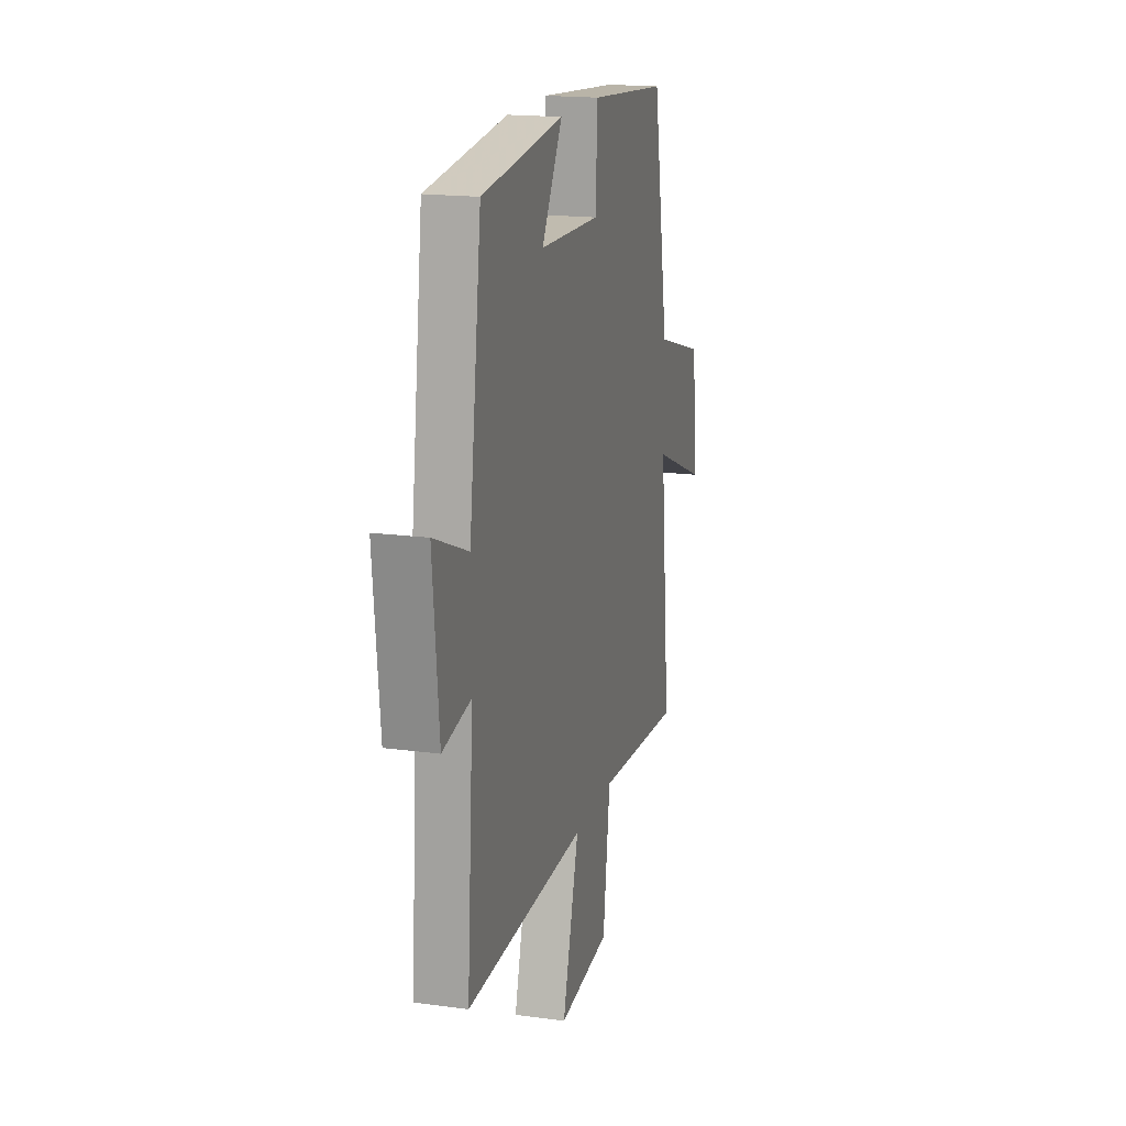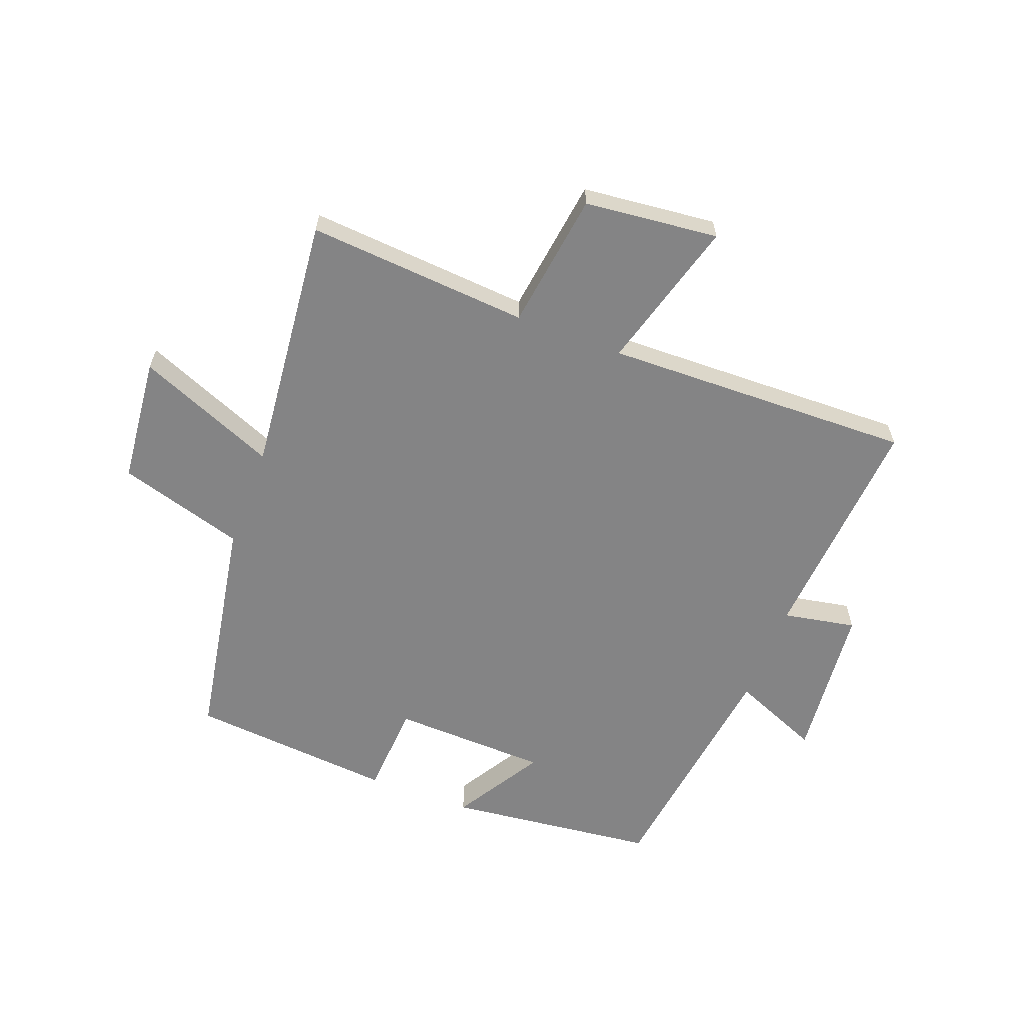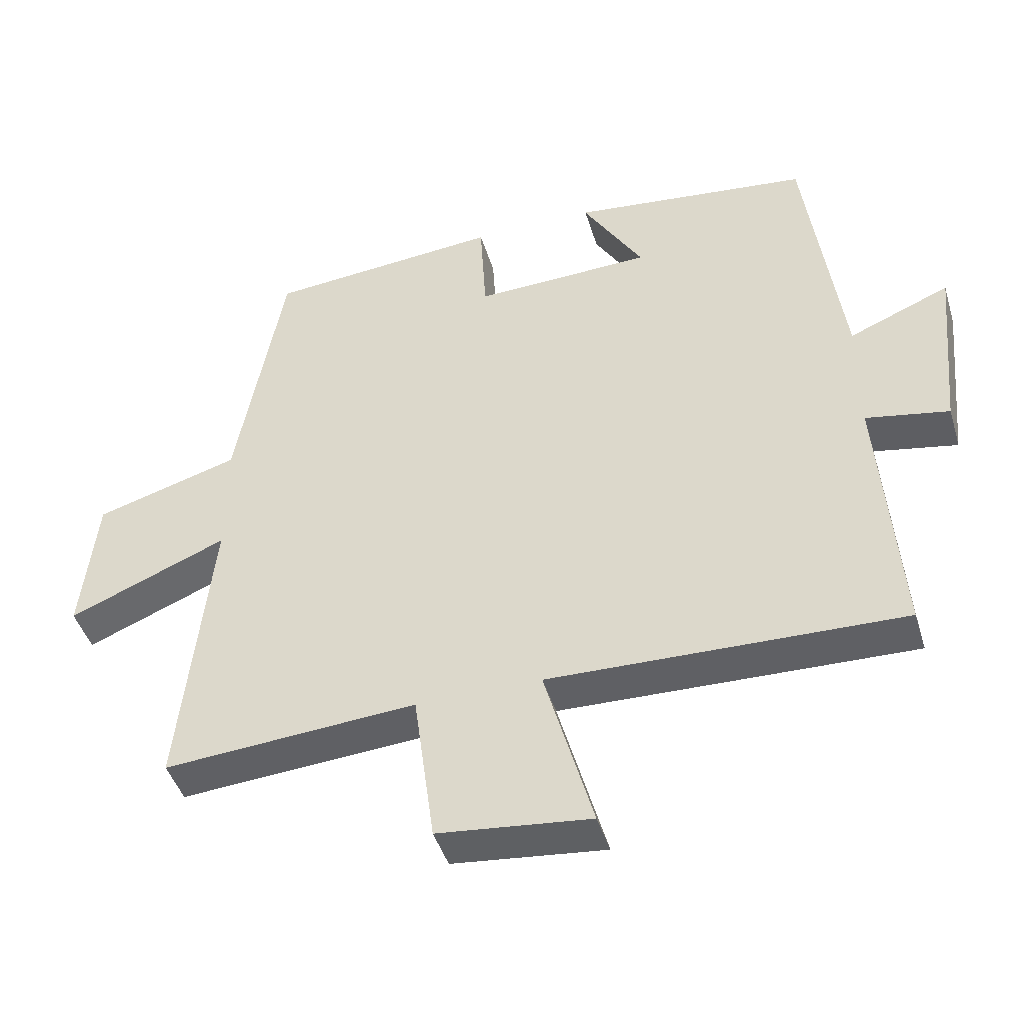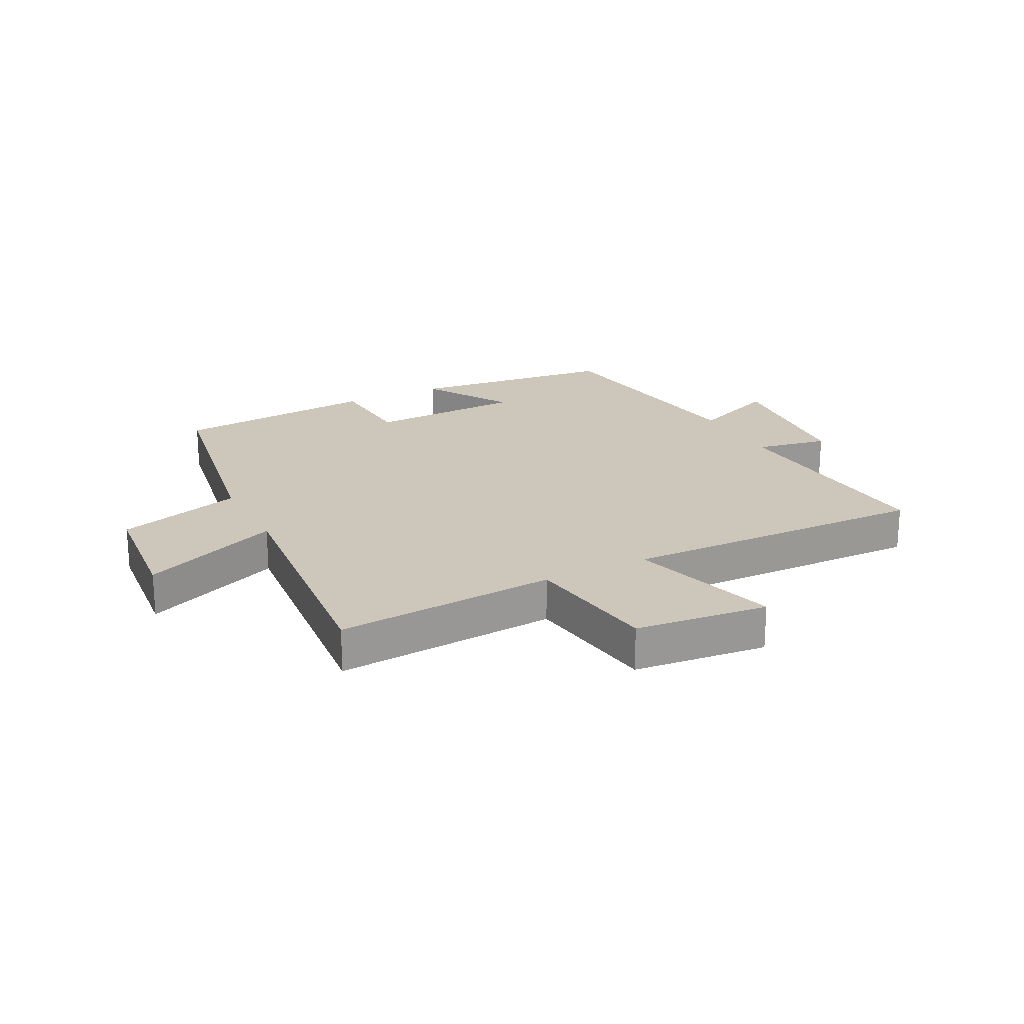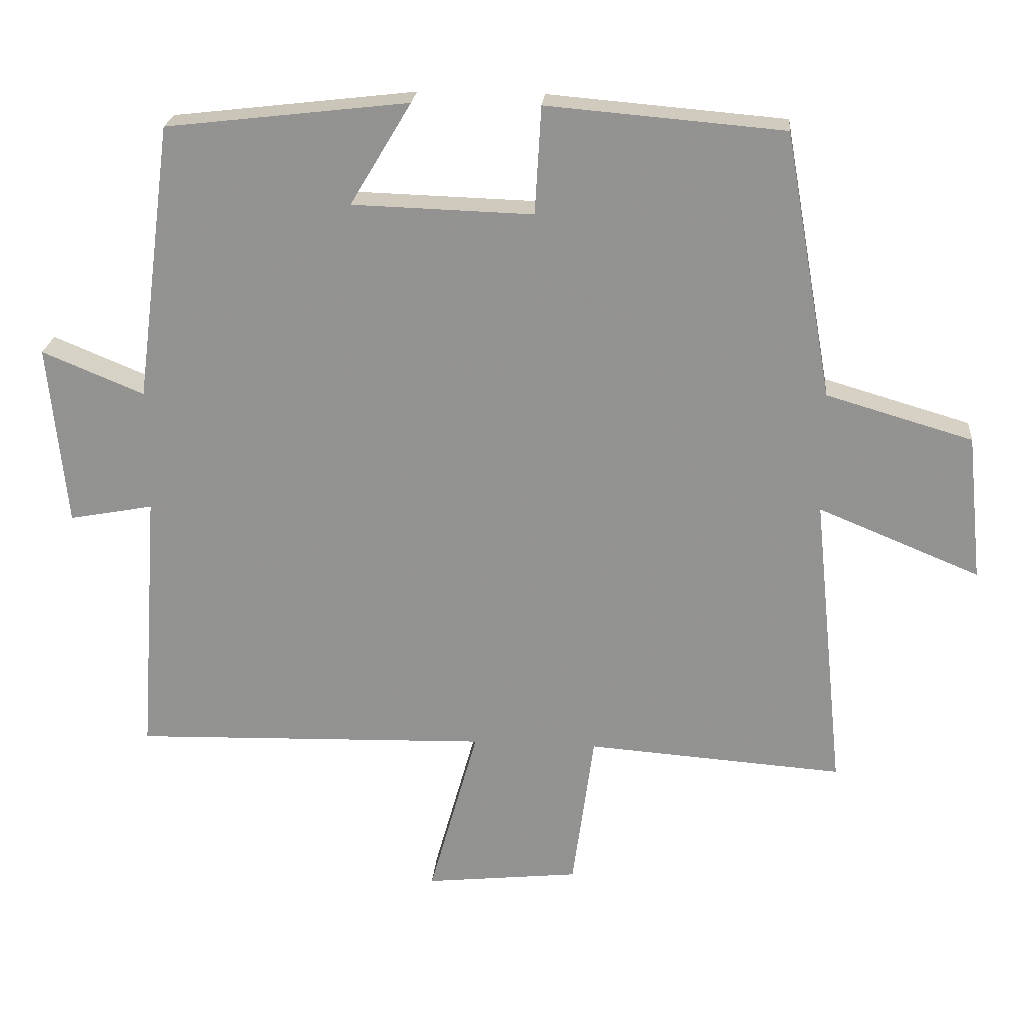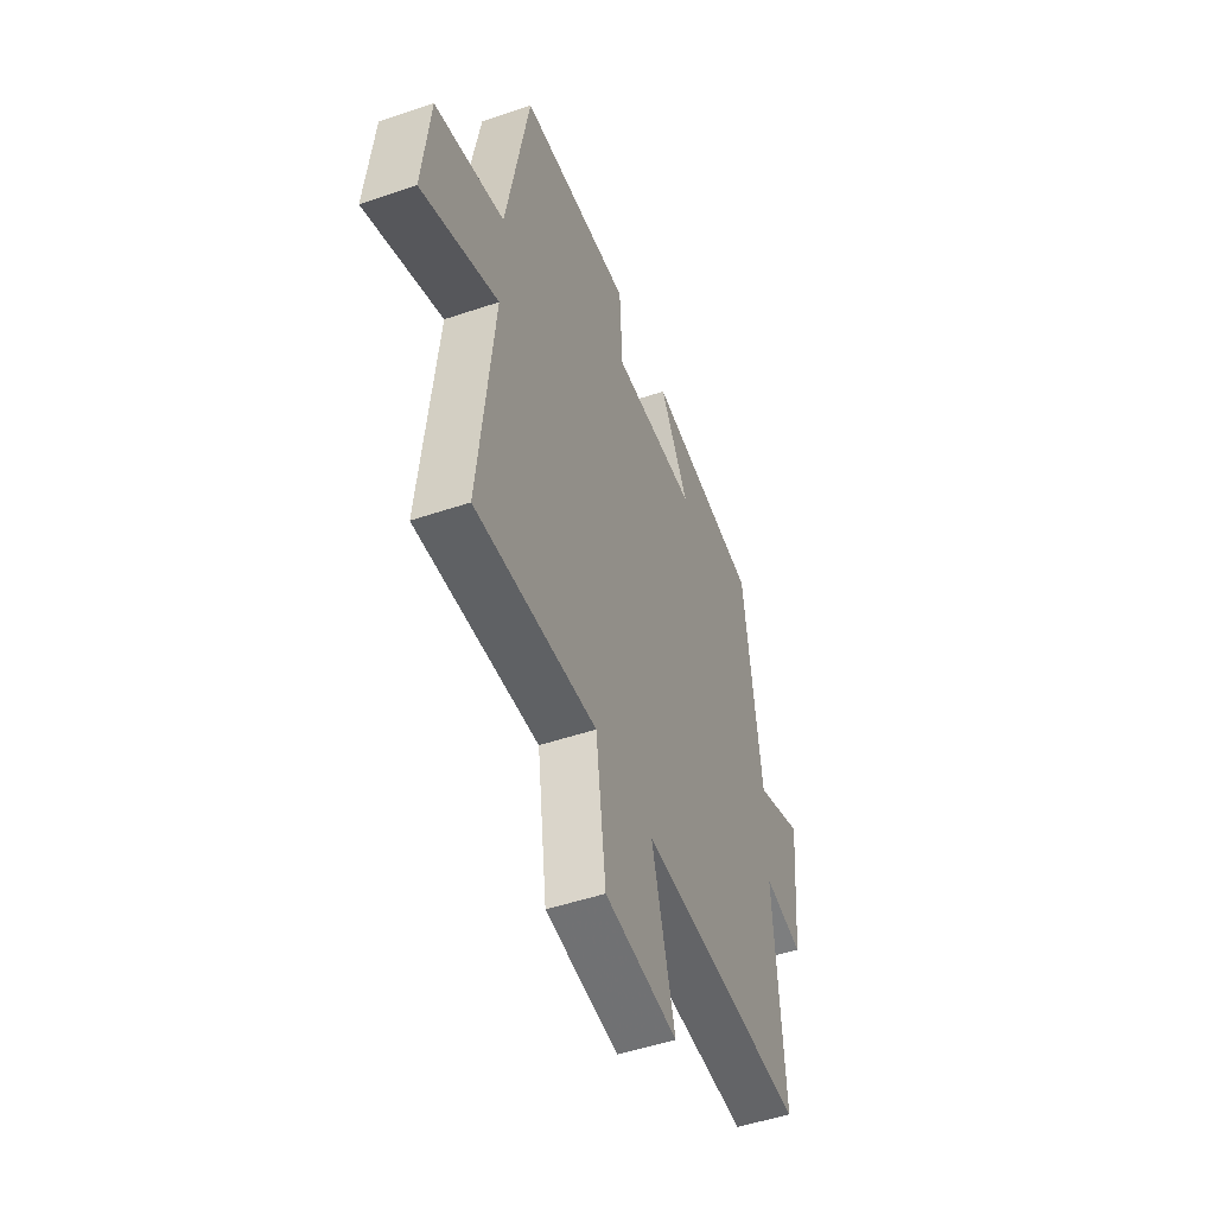
<metadata>
{"format":"obj","ext":"obj","renderer":"f3d","projection":"perspective","resolution":1024,"background":"white","views":[{"elev":17.7,"azim":-75.0,"up":"+Z"},{"elev":-61.5,"azim":159.1,"up":"+Y"},{"elev":-44.6,"azim":-163.3,"up":"+Z"},{"elev":21.3,"azim":152.6,"up":"+Y"},{"elev":22.7,"azim":4.9,"up":"+Z"},{"elev":-49.8,"azim":110.5,"up":"+Z"}]}
</metadata>
<code>
v 0.431 0.07 0.471
v 0.5 0.07 0.086
v 0.712 0.07 0.024
v 0.734 0.07 -0.188
v 0.5 0.07 -0.092
v 0.545 0.07 -0.527
v 0.173 0.07 -0.5
v 0.142 0.07 -0.73
v -0.082 0.07 -0.754
v -0.011 0.07 -0.5
v -0.528 0.07 -0.514
v -0.5 0.07 -0.123
v -0.622 0.07 -0.146
v -0.648 0.07 0.118
v -0.5 0.07 0.057
v -0.447 0.07 0.459
v -0.095 0.07 0.5
v -0.184 0.07 0.352
v 0.078 0.07 0.344
v 0.087 0.07 0.5
v 0.431 0 0.471
v 0.5 0 0.086
v 0.712 0 0.024
v 0.734 0 -0.188
v 0.5 0 -0.092
v 0.545 0 -0.527
v 0.173 0 -0.5
v 0.142 0 -0.73
v -0.082 0 -0.754
v -0.011 0 -0.5
v -0.528 0 -0.514
v -0.5 0 -0.123
v -0.622 0 -0.146
v -0.648 0 0.118
v -0.5 0 0.057
v -0.447 0 0.459
v -0.095 0 0.5
v -0.184 0 0.352
v 0.078 0 0.344
v 0.087 0 0.5
f 19 20 1 2
f 18 19 2
f 15 16 17 18
f 15 18 2
f 12 13 14 15
f 12 15 2 3
f 10 11 12
f 7 8 9 10
f 7 10 12
f 5 6 7 12
f 3 4 5
f 3 5 12
f 22 21 40 39
f 22 39 38
f 38 37 36 35
f 22 38 35
f 35 34 33 32
f 23 22 35 32
f 32 31 30
f 30 29 28 27
f 32 30 27
f 32 27 26 25
f 25 24 23
f 32 25 23
f 1 21 22 2
f 2 22 23 3
f 3 23 24 4
f 4 24 25 5
f 5 25 26 6
f 6 26 27 7
f 7 27 28 8
f 8 28 29 9
f 9 29 30 10
f 10 30 31 11
f 11 31 32 12
f 12 32 33 13
f 13 33 34 14
f 14 34 35 15
f 15 35 36 16
f 16 36 37 17
f 17 37 38 18
f 18 38 39 19
f 19 39 40 20
f 20 40 21 1

</code>
